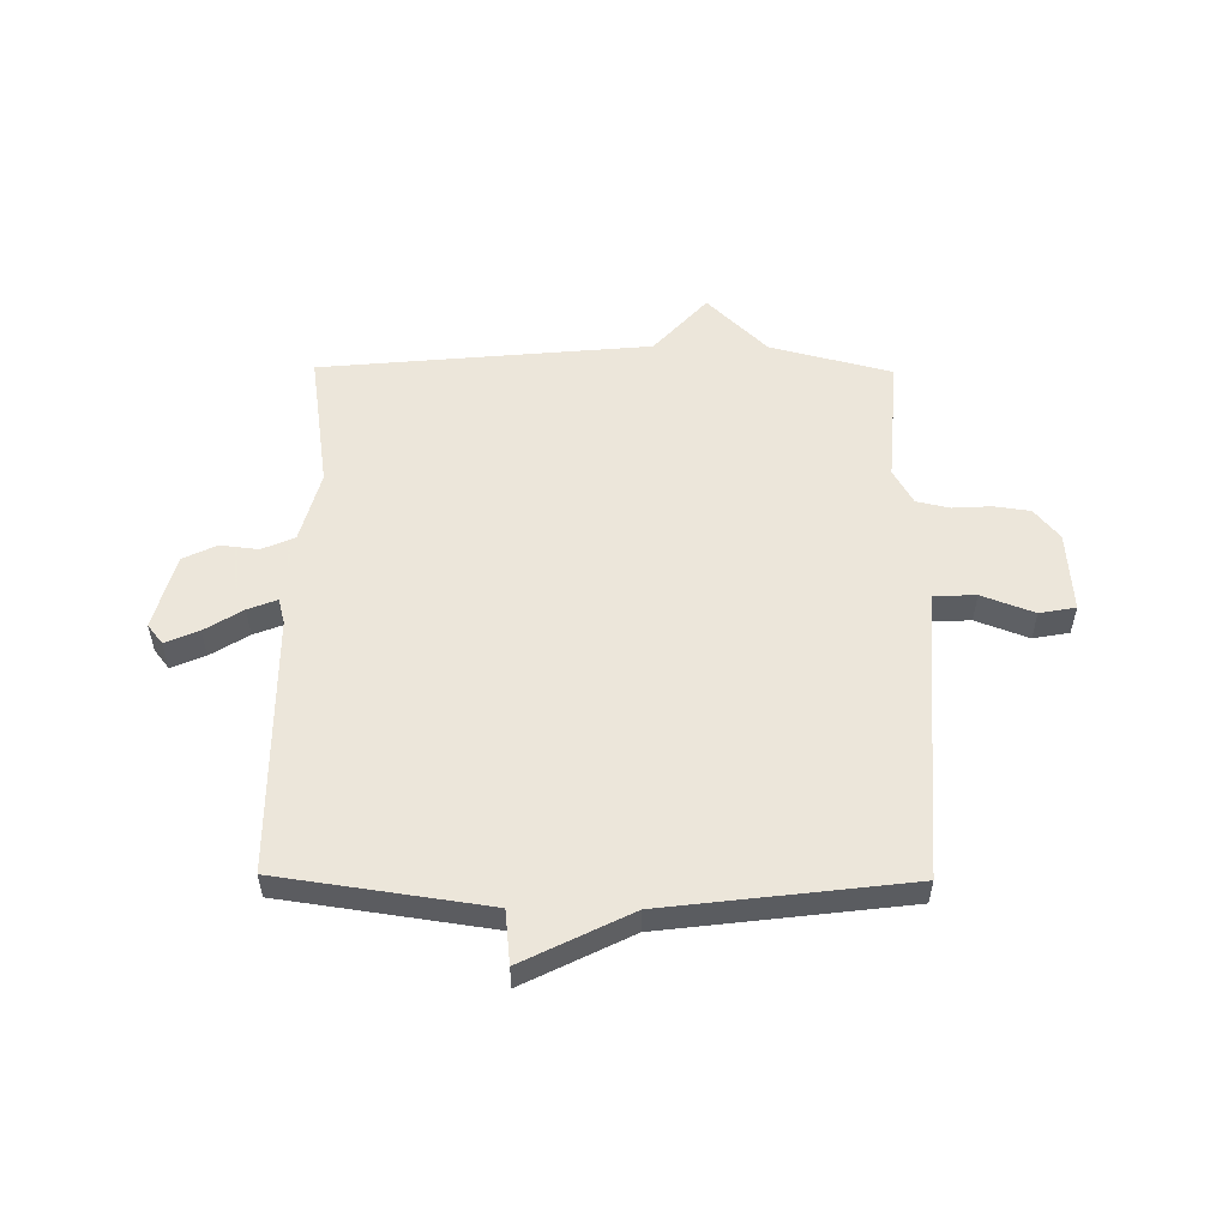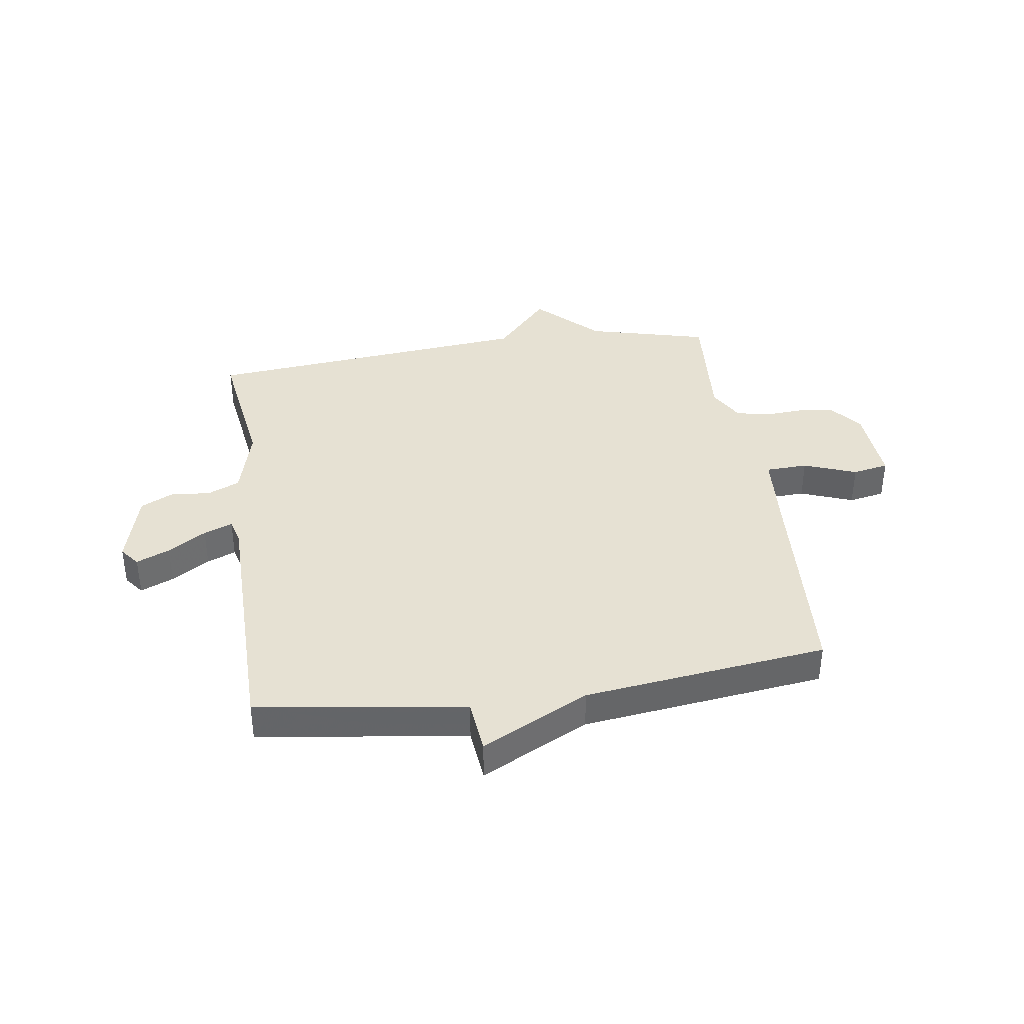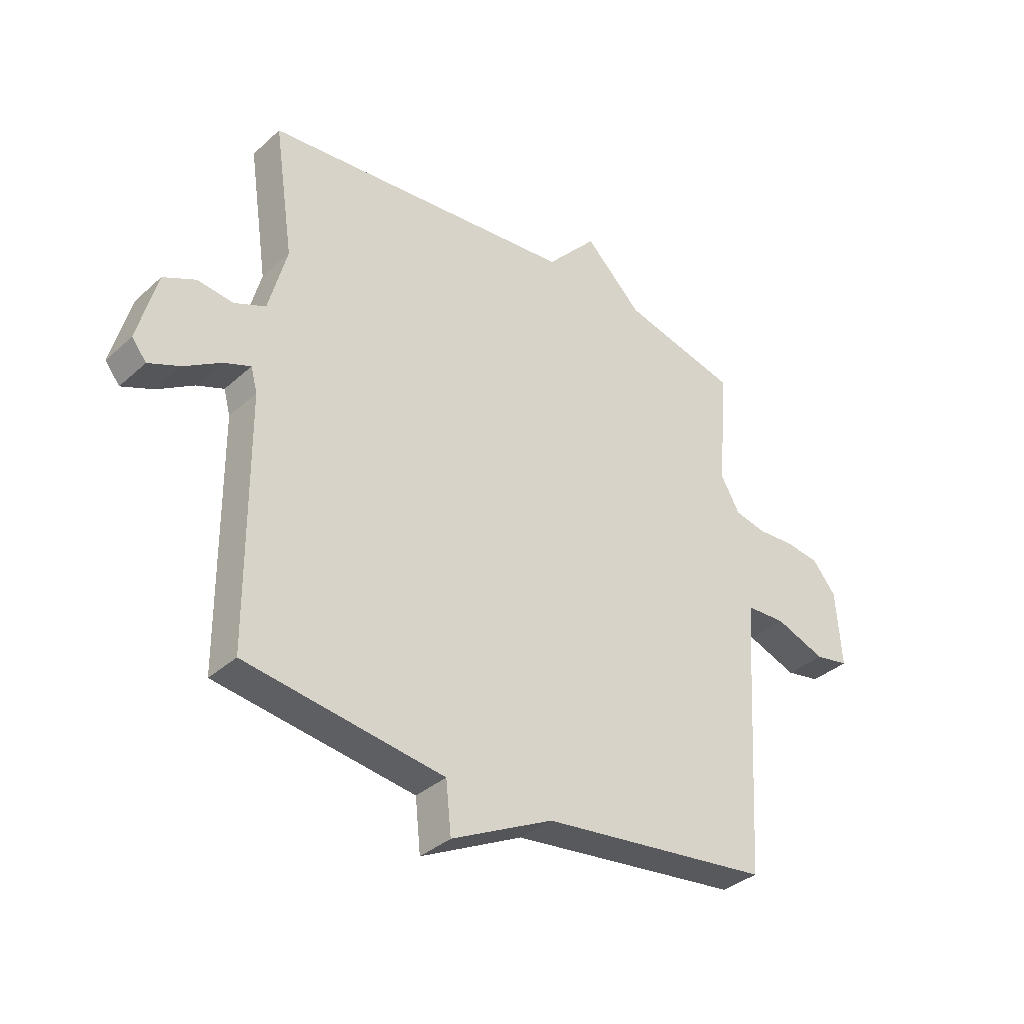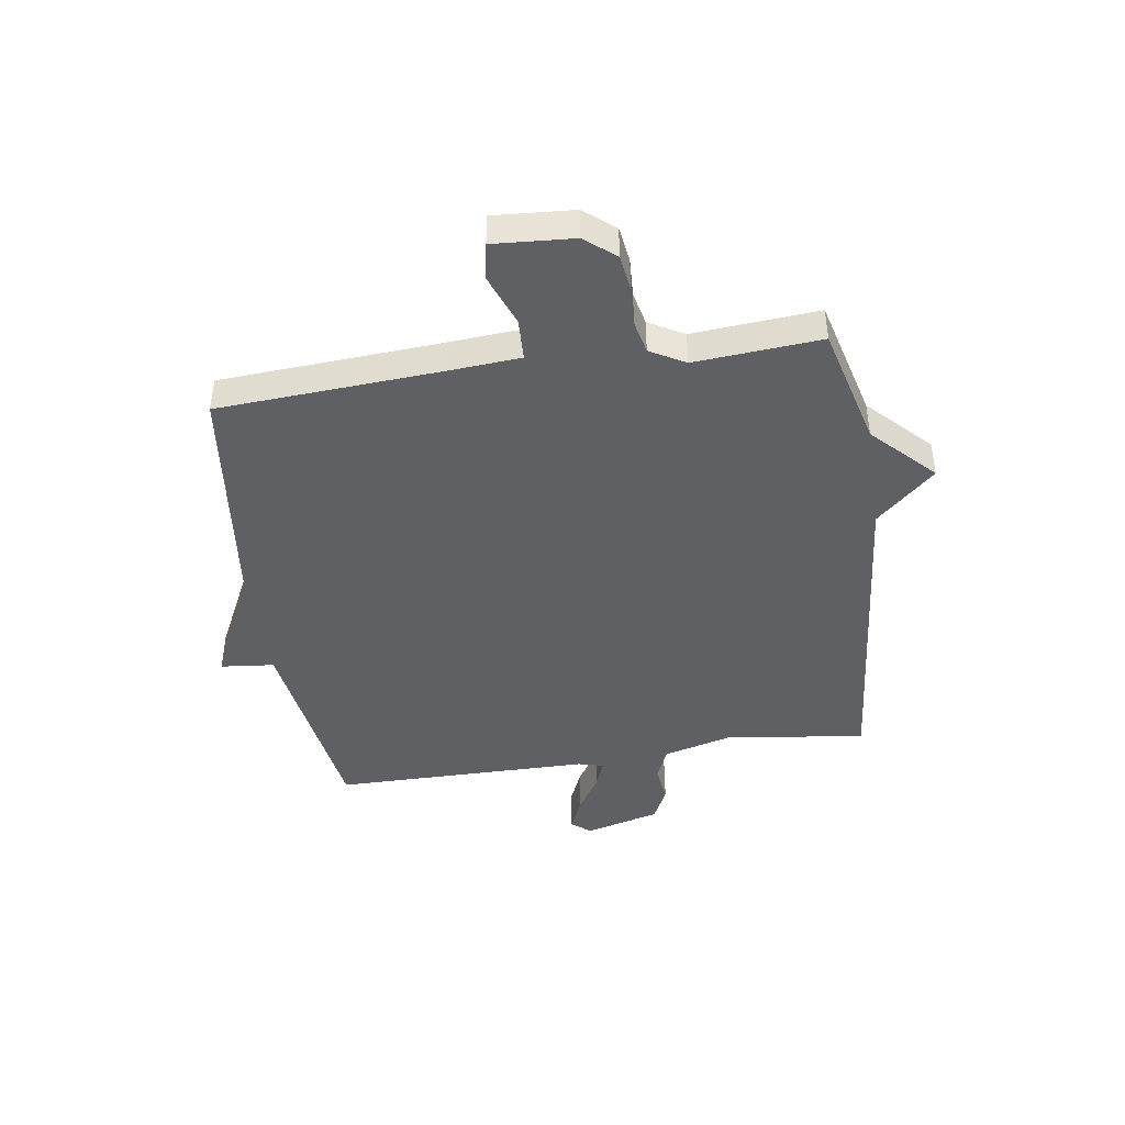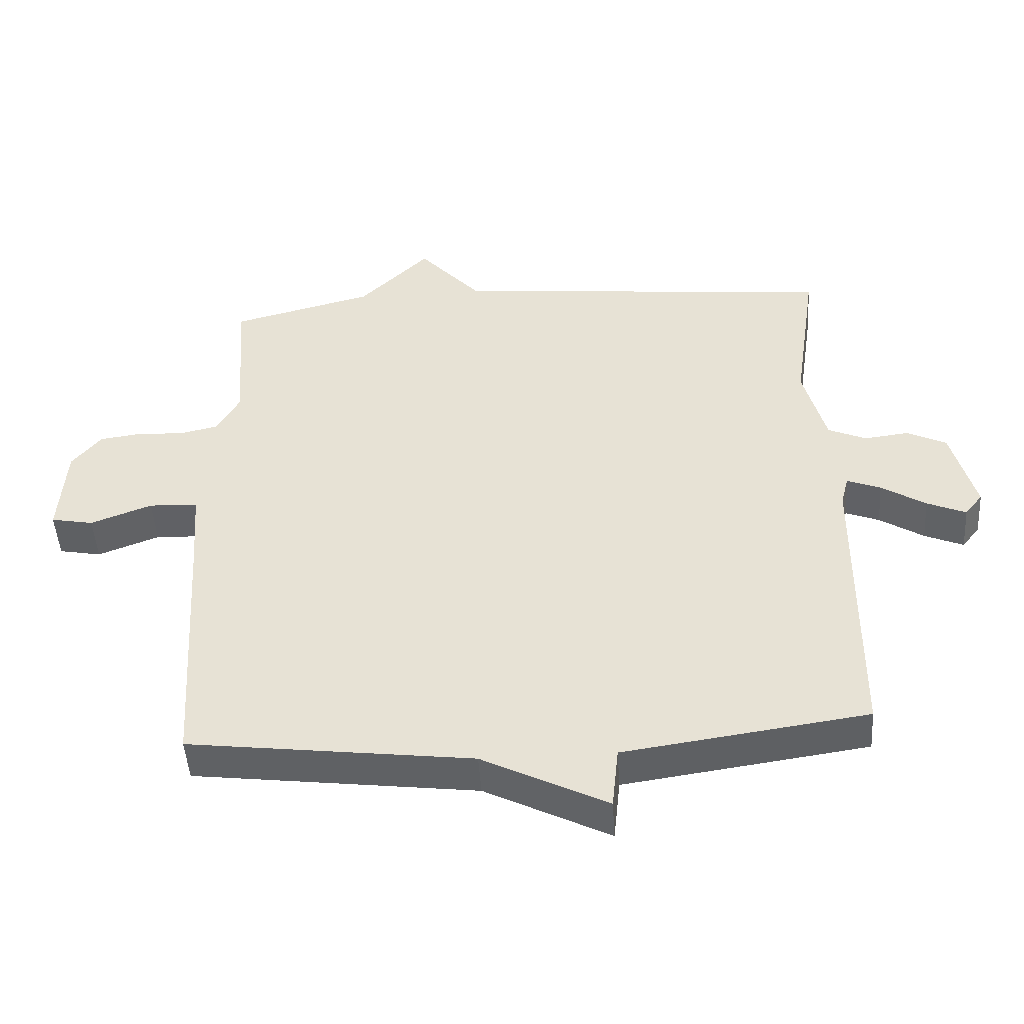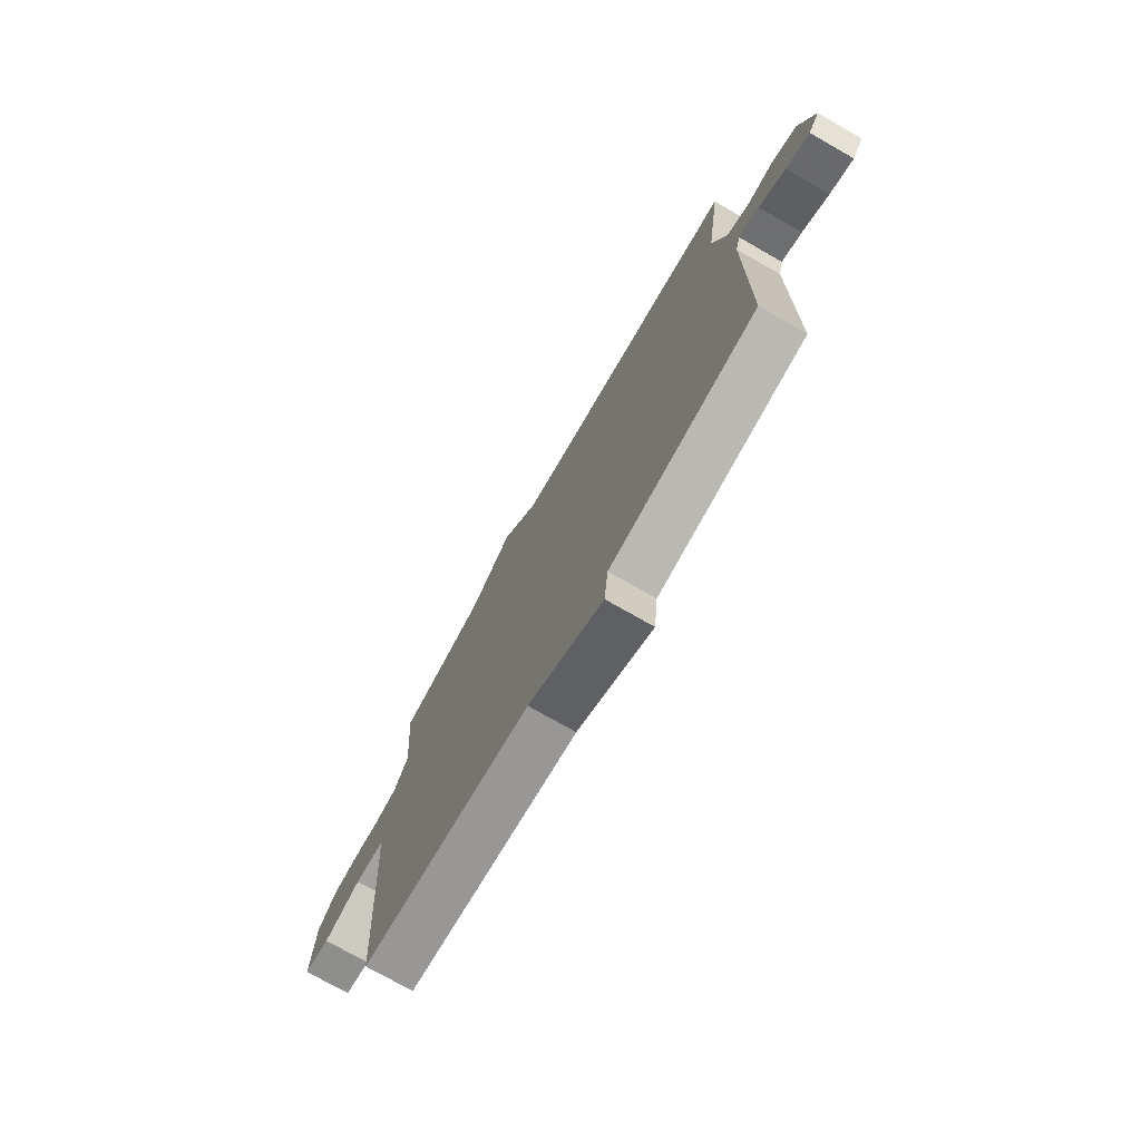
<metadata>
{"format":"obj","ext":"obj","renderer":"f3d","projection":"perspective","resolution":1024,"background":"white","views":[{"elev":54.2,"azim":-179.4,"up":"+Y"},{"elev":38.6,"azim":171.7,"up":"+Y"},{"elev":-35.6,"azim":139.6,"up":"+Z"},{"elev":-43.6,"azim":-81.4,"up":"+Y"},{"elev":-47.6,"azim":3.7,"up":"+Z"},{"elev":-74.8,"azim":60.3,"up":"+Z"}]}
</metadata>
<code>
v 0.5 0.07 -0.5
v 0.131 0.07 -0.553
v 0.121 0.07 -0.648
v -0.069 0.07 -0.553
v -0.5 0.07 -0.5
v -0.524 0.07 -0.103
v -0.533 0.07 0.021
v -0.607 0.07 0.024
v -0.7 0.07 -0.011
v -0.764 0.07 0.001
v -0.754 0.07 0.143
v -0.71 0.07 0.197
v -0.646 0.07 0.206
v -0.577 0.07 0.202
v -0.518 0.07 0.215
v -0.483 0.07 0.277
v -0.5 0.07 0.5
v -0.285 0.07 0.555
v -0.179 0.07 0.659
v -0.085 0.07 0.555
v 0.5 0.07 0.5
v 0.464 0.07 0.256
v 0.498 0.07 0.129
v 0.556 0.07 0.104
v 0.623 0.07 0.112
v 0.683 0.07 0.083
v 0.719 0.07 -0.05
v 0.692 0.07 -0.084
v 0.633 0.07 -0.059
v 0.566 0.07 -0.017
v 0.515 0.07 0.003
v 0.503 0.07 -0.042
v 0.5 0 -0.5
v 0.131 0 -0.553
v 0.121 0 -0.648
v -0.069 0 -0.553
v -0.5 0 -0.5
v -0.524 0 -0.103
v -0.533 0 0.021
v -0.607 0 0.024
v -0.7 0 -0.011
v -0.764 0 0.001
v -0.754 0 0.143
v -0.71 0 0.197
v -0.646 0 0.206
v -0.577 0 0.202
v -0.518 0 0.215
v -0.483 0 0.277
v -0.5 0 0.5
v -0.285 0 0.555
v -0.179 0 0.659
v -0.085 0 0.555
v 0.5 0 0.5
v 0.464 0 0.256
v 0.498 0 0.129
v 0.556 0 0.104
v 0.623 0 0.112
v 0.683 0 0.083
v 0.719 0 -0.05
v 0.692 0 -0.084
v 0.633 0 -0.059
v 0.566 0 -0.017
v 0.515 0 0.003
v 0.503 0 -0.042
f 28 29 30
f 27 28 30
f 26 27 30
f 25 26 30
f 24 25 30
f 23 24 30 31
f 22 23 31 32
f 20 21 22
f 18 19 20
f 32 1 2
f 22 32 2
f 20 22 2
f 18 20 2
f 17 18 2
f 16 17 2
f 12 13 14
f 11 12 14
f 10 11 14
f 9 10 14
f 8 9 14
f 7 8 14 15
f 2 3 4
f 16 2 4
f 15 16 4
f 7 15 4
f 6 7 4
f 4 5 6
f 62 61 60
f 62 60 59
f 62 59 58
f 62 58 57
f 62 57 56
f 63 62 56 55
f 64 63 55 54
f 54 53 52
f 52 51 50
f 34 33 64
f 34 64 54
f 34 54 52
f 34 52 50
f 34 50 49
f 34 49 48
f 46 45 44
f 46 44 43
f 46 43 42
f 46 42 41
f 46 41 40
f 47 46 40 39
f 36 35 34
f 36 34 48
f 36 48 47
f 36 47 39
f 36 39 38
f 38 37 36
f 1 33 34 2
f 2 34 35 3
f 3 35 36 4
f 4 36 37 5
f 5 37 38 6
f 6 38 39 7
f 7 39 40 8
f 8 40 41 9
f 9 41 42 10
f 10 42 43 11
f 11 43 44 12
f 12 44 45 13
f 13 45 46 14
f 14 46 47 15
f 15 47 48 16
f 16 48 49 17
f 17 49 50 18
f 18 50 51 19
f 19 51 52 20
f 20 52 53 21
f 21 53 54 22
f 22 54 55 23
f 23 55 56 24
f 24 56 57 25
f 25 57 58 26
f 26 58 59 27
f 27 59 60 28
f 28 60 61 29
f 29 61 62 30
f 30 62 63 31
f 31 63 64 32
f 32 64 33 1

</code>
